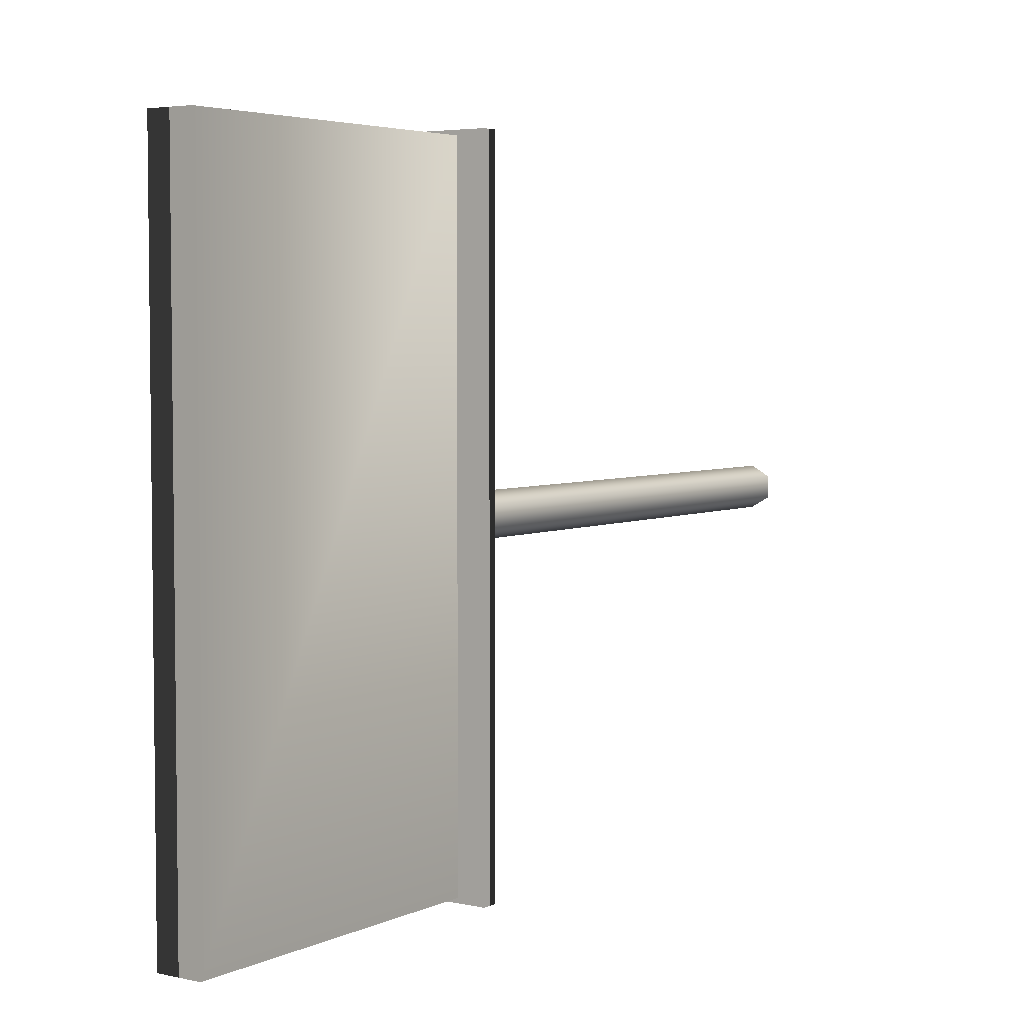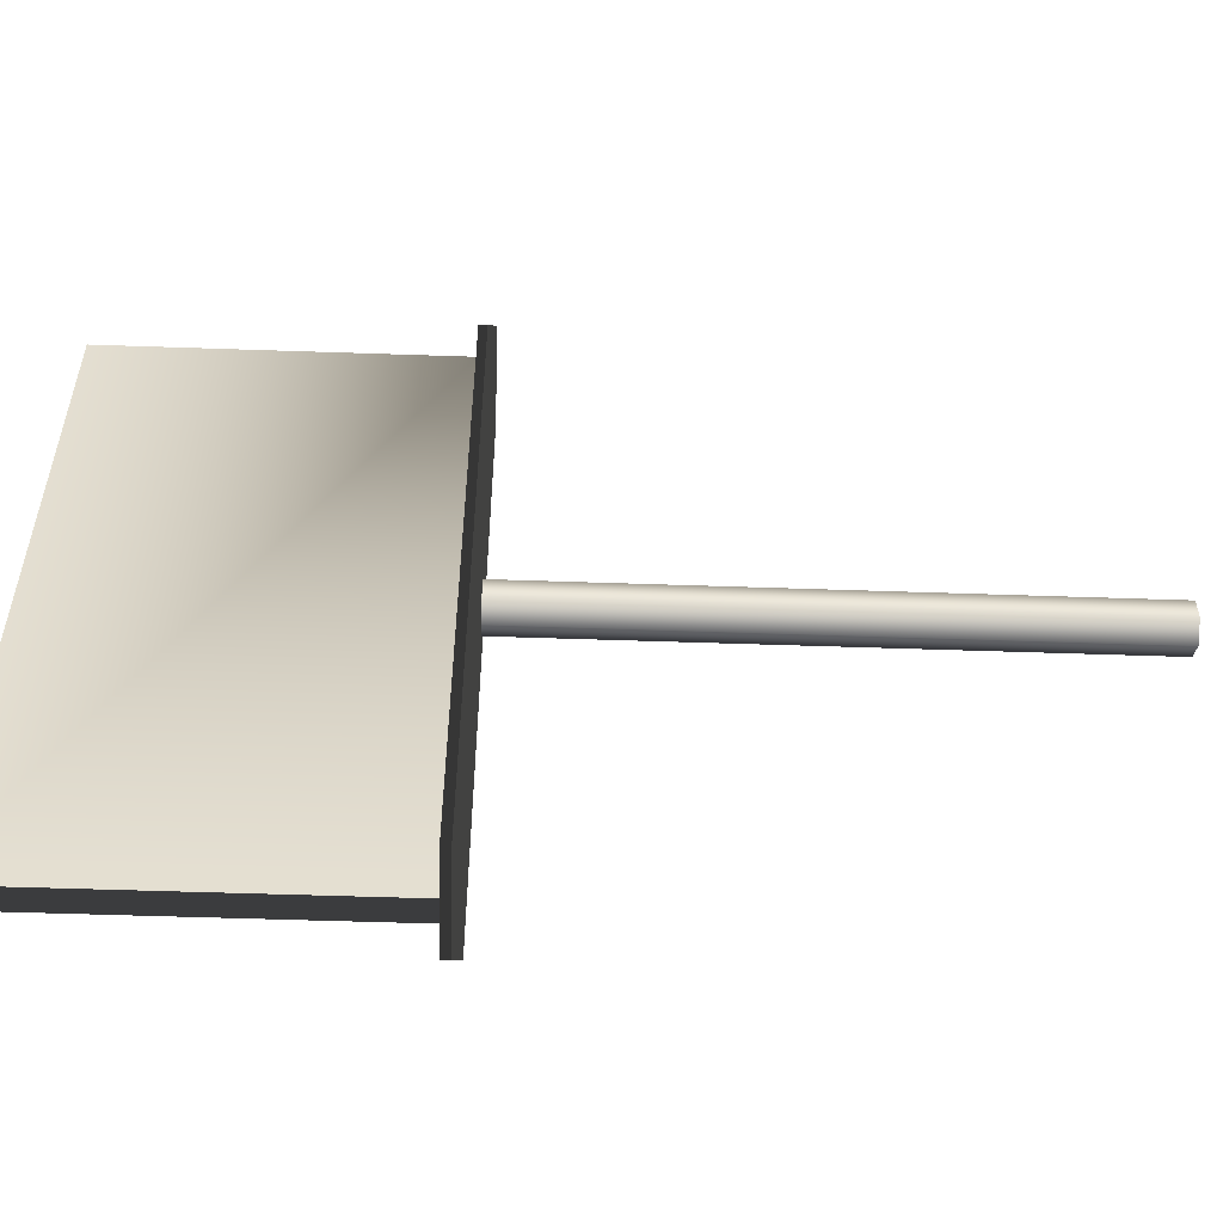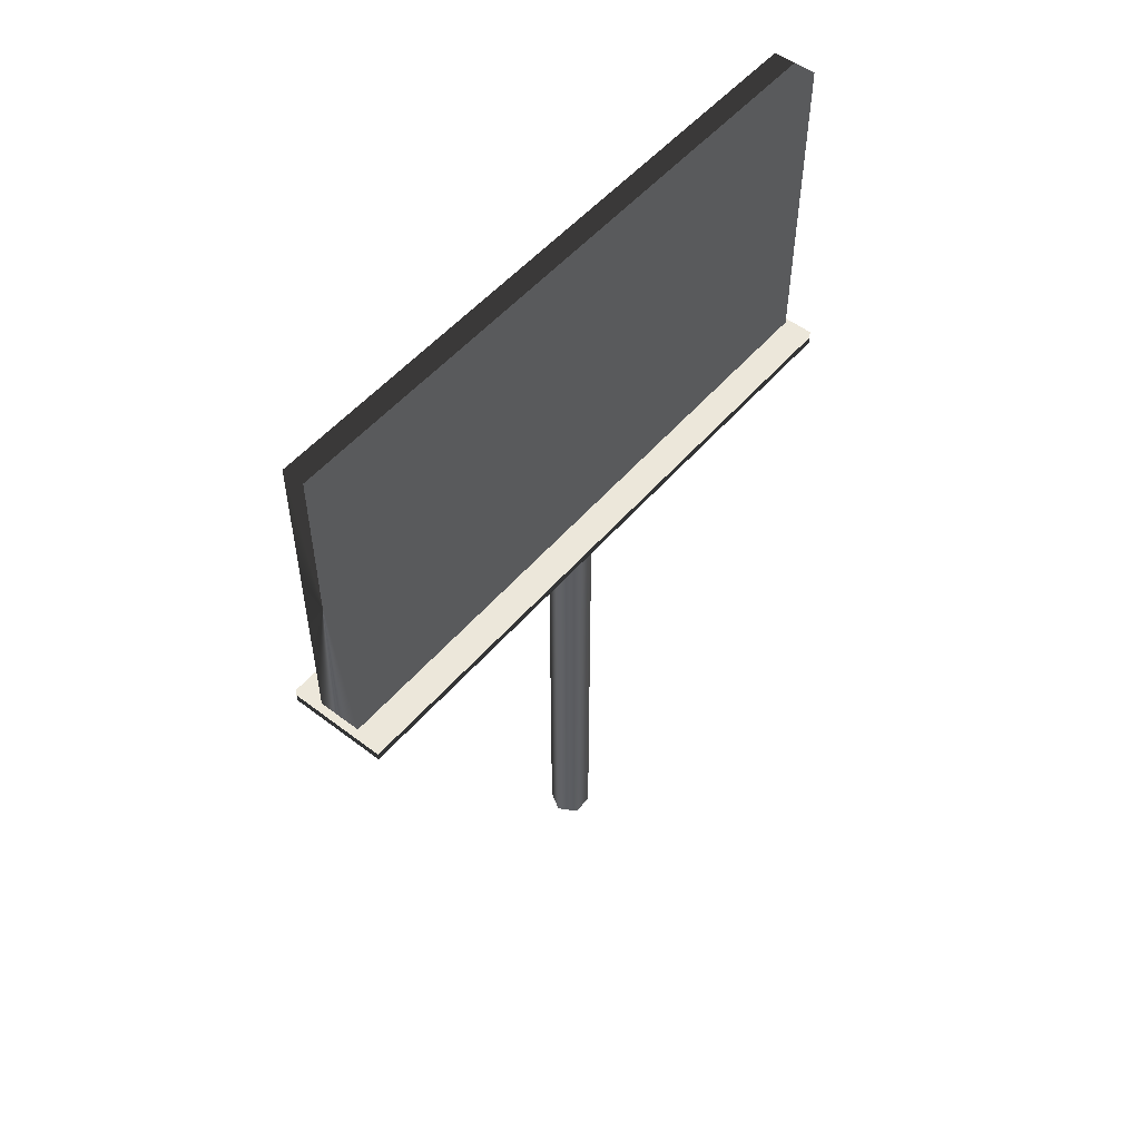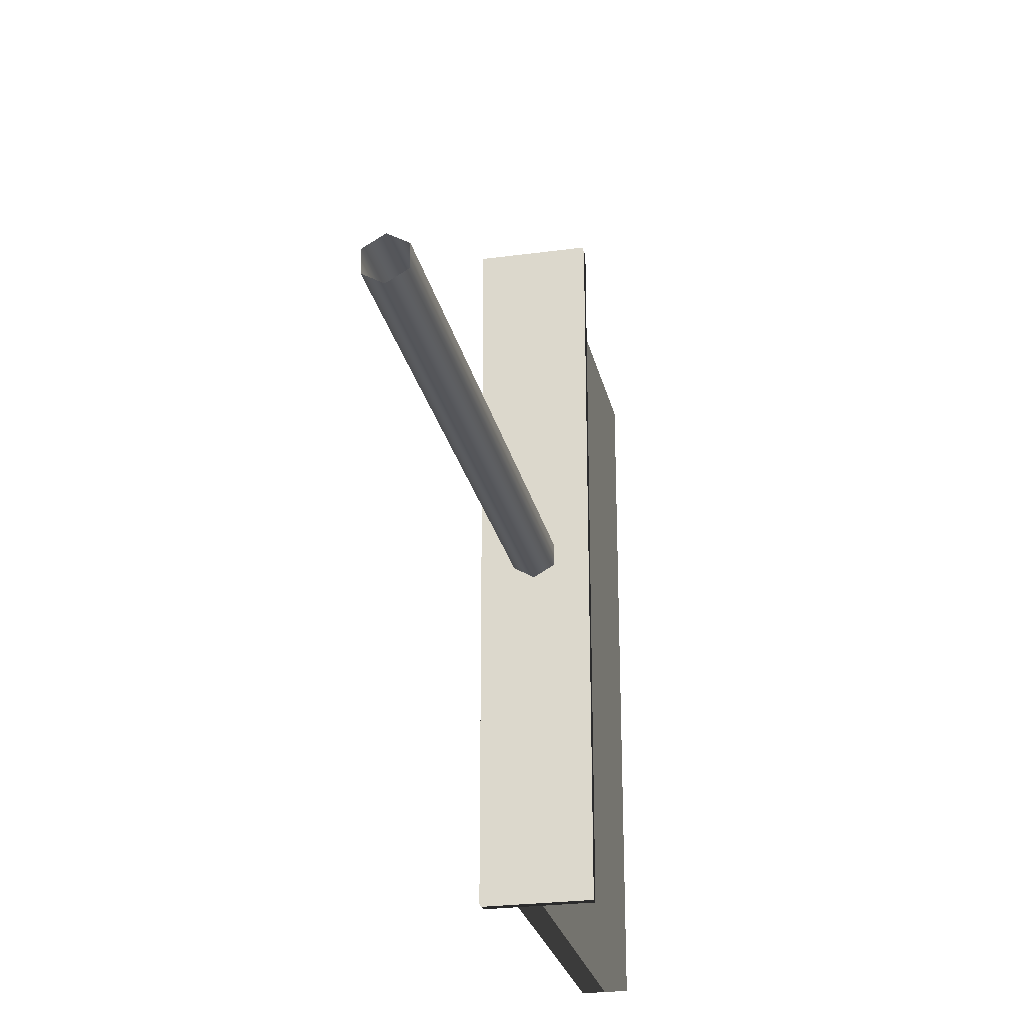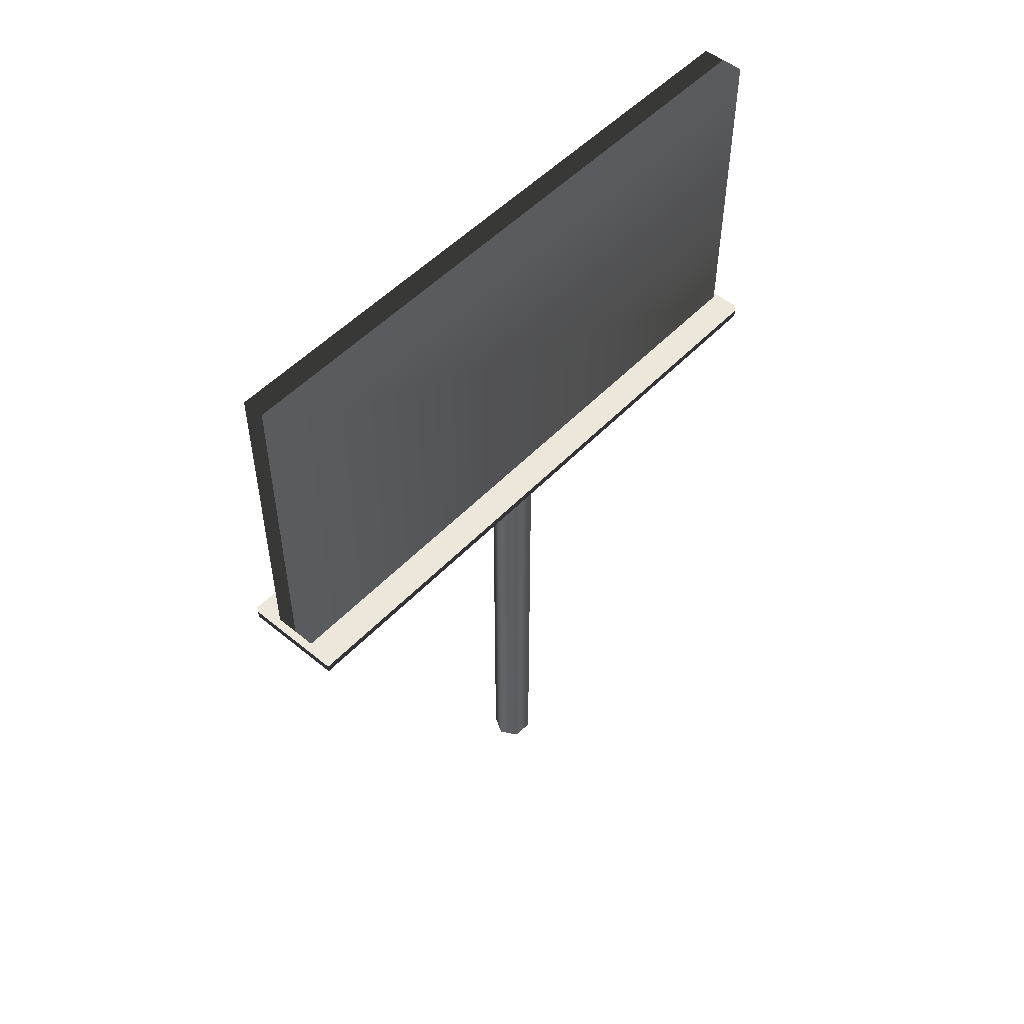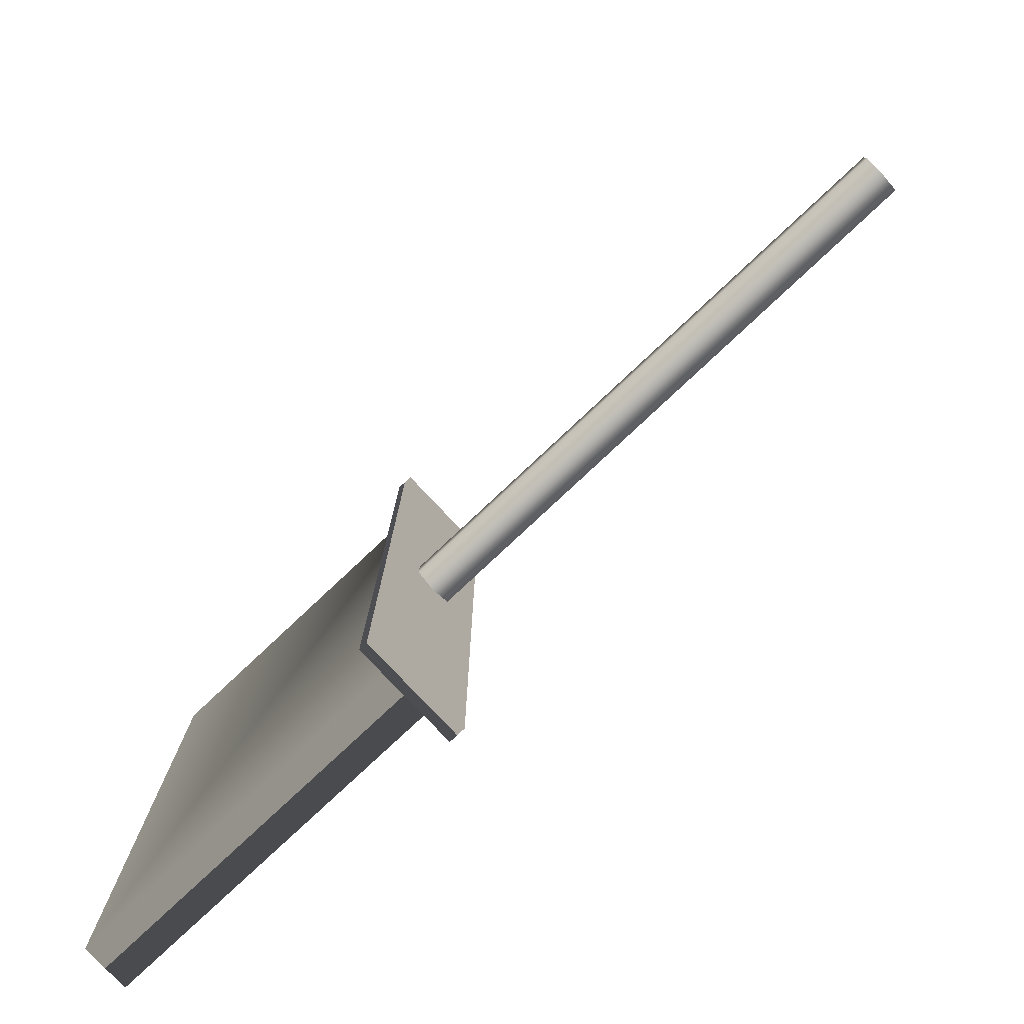
<metadata>
{"format":"obj","ext":"obj","renderer":"f3d","projection":"perspective","resolution":1024,"background":"white","views":[{"elev":4.3,"azim":35.0,"up":"+Y"},{"elev":-53.9,"azim":87.9,"up":"+Y"},{"elev":52.6,"azim":-140.6,"up":"+Z"},{"elev":-25.7,"azim":-167.8,"up":"+Y"},{"elev":51.4,"azim":41.7,"up":"+Z"},{"elev":-78.6,"azim":133.2,"up":"+Y"}]}
</metadata>
<code>
g
v  -0.7003 4.609 7.477
v  -0.7003 -4.609 7.477
v  0.7003 4.609 7.477
v  0.7003 -4.609 7.477
v  -0.7003 4.609 7.697
v  -0.7003 -4.609 7.697
v  0.7003 4.609 7.697
v  0.7003 -4.609 7.697
g Metal_Steel
f 1 3 4
f 4 2 1
f 5 6 8
f 8 7 5
f 1 2 6
f 6 5 1
f 2 4 8
f 8 6 2
f 4 3 7
f 7 8 4
f 3 1 5
f 5 7 3
g
v  0.3098 4.543 7.697
v  0.3098 -4.543 7.697
v  0.3098 4.543 12.25
v  0.3098 -4.543 12.25
v  -0.3098 4.543 7.697
v  -0.3098 -4.543 7.697
v  -0.3098 4.543 12.25
v  -0.3098 -4.543 12.25
g Material__35
f 9 11 12
f 12 10 9
f 13 14 16
f 16 15 13
f 10 12 16
f 16 14 10
f 12 11 15
f 15 16 12
f 11 9 13
f 13 15 11
g
v  0 -0.3 0
v  0.2598 -0.15 0
v  0.2598 0.15 0
v  0 0.3 0
v  -0.2598 0.15 0
v  -0.2598 -0.15 0
v  0 -0.3 7.477
v  0.2598 -0.15 7.477
v  0.2598 0.15 7.477
v  0 0.3 7.477
v  -0.2598 0.15 7.477
v  -0.2598 -0.15 7.477
g Metal_Steel
f 17 24 23
f 17 18 24
f 18 25 24
f 18 19 25
f 19 26 25
f 19 20 26
f 20 27 26
f 20 21 27
f 21 28 27
f 21 22 28
f 22 23 28
f 22 17 23
g

</code>
